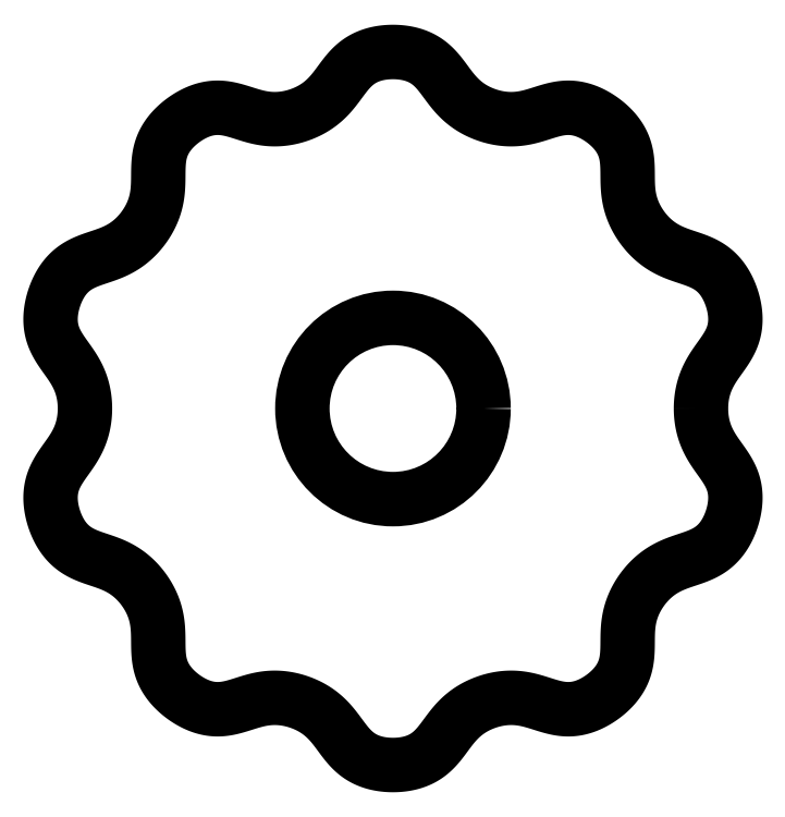
<metadata>
{"format":"dxf","ext":"dxf","renderer":"ezdxf+matplotlib","layout":"modelspace","background":"white","min_lineweight":24,"dpi":150}
</metadata>
<code>
0
SECTION
2
ENTITIES
0
SPLINE
8
0
70
6
71
5
72
311
73
305
74
0
42
1e-09
43
1e-10
44
1e-10
40
0
40
0
40
0
40
0
40
0
40
0
40
0.003333
40
0.006667
40
0.01
40
0.01333
40
0.01667
40
0.02
40
0.02333
40
0.02667
40
0.03
40
0.03333
40
0.03667
40
0.04
40
0.04333
40
0.04667
40
0.05
40
0.05333
40
0.05667
40
0.06
40
0.06333
40
0.06667
40
0.07
40
0.07333
40
0.07667
40
0.08
40
0.08333
40
0.08667
40
0.09
40
0.09333
40
0.09667
40
0.1
40
0.1033
40
0.1067
40
0.11
40
0.1133
40
0.1167
40
0.12
40
0.1233
40
0.1267
40
0.13
40
0.1333
40
0.1367
40
0.14
40
0.1433
40
0.1467
40
0.15
40
0.1533
40
0.1567
40
0.16
40
0.1633
40
0.1667
40
0.17
40
0.1733
40
0.1767
40
0.18
40
0.1833
40
0.1867
40
0.19
40
0.1933
40
0.1967
40
0.2
40
0.2033
40
0.2067
40
0.21
40
0.2133
40
0.2167
40
0.22
40
0.2233
40
0.2267
40
0.23
40
0.2333
40
0.2367
40
0.24
40
0.2433
40
0.2467
40
0.25
40
0.2533
40
0.2567
40
0.26
40
0.2633
40
0.2667
40
0.27
40
0.2733
40
0.2767
40
0.28
40
0.2833
40
0.2867
40
0.29
40
0.2933
40
0.2967
40
0.3
40
0.3033
40
0.3067
40
0.31
40
0.3133
40
0.3167
40
0.32
40
0.3233
40
0.3267
40
0.33
40
0.3333
40
0.3367
40
0.34
40
0.3433
40
0.3467
40
0.35
40
0.3533
40
0.3567
40
0.36
40
0.3633
40
0.3667
40
0.37
40
0.3733
40
0.3767
40
0.38
40
0.3833
40
0.3867
40
0.39
40
0.3933
40
0.3967
40
0.4
40
0.4033
40
0.4067
40
0.41
40
0.4133
40
0.4167
40
0.42
40
0.4233
40
0.4267
40
0.43
40
0.4333
40
0.4367
40
0.44
40
0.4433
40
0.4467
40
0.45
40
0.4533
40
0.4567
40
0.46
40
0.4633
40
0.4667
40
0.47
40
0.4733
40
0.4767
40
0.48
40
0.4833
40
0.4867
40
0.49
40
0.4933
40
0.4967
40
0.5
40
0.5033
40
0.5067
40
0.51
40
0.5133
40
0.5167
40
0.52
40
0.5233
40
0.5267
40
0.53
40
0.5333
40
0.5367
40
0.54
40
0.5433
40
0.5467
40
0.55
40
0.5533
40
0.5567
40
0.56
40
0.5633
40
0.5667
40
0.57
40
0.5733
40
0.5767
40
0.58
40
0.5833
40
0.5867
40
0.59
40
0.5933
40
0.5967
40
0.6
40
0.6033
40
0.6067
40
0.61
40
0.6133
40
0.6167
40
0.62
40
0.6233
40
0.6267
40
0.63
40
0.6333
40
0.6367
40
0.64
40
0.6433
40
0.6467
40
0.65
40
0.6533
40
0.6567
40
0.66
40
0.6633
40
0.6667
40
0.67
40
0.6733
40
0.6767
40
0.68
40
0.6833
40
0.6867
40
0.69
40
0.6933
40
0.6967
40
0.7
40
0.7033
40
0.7067
40
0.71
40
0.7133
40
0.7167
40
0.72
40
0.7233
40
0.7267
40
0.73
40
0.7333
40
0.7367
40
0.74
40
0.7433
40
0.7467
40
0.75
40
0.7533
40
0.7567
40
0.76
40
0.7633
40
0.7667
40
0.77
40
0.7733
40
0.7767
40
0.78
40
0.7833
40
0.7867
40
0.79
40
0.7933
40
0.7967
40
0.8
40
0.8033
40
0.8067
40
0.81
40
0.8133
40
0.8167
40
0.82
40
0.8233
40
0.8267
40
0.83
40
0.8333
40
0.8367
40
0.84
40
0.8433
40
0.8467
40
0.85
40
0.8533
40
0.8567
40
0.86
40
0.8633
40
0.8667
40
0.87
40
0.8733
40
0.8767
40
0.88
40
0.8833
40
0.8867
40
0.89
40
0.8933
40
0.8967
40
0.9
40
0.9033
40
0.9067
40
0.91
40
0.9133
40
0.9167
40
0.92
40
0.9233
40
0.9267
40
0.93
40
0.9333
40
0.9367
40
0.94
40
0.9433
40
0.9467
40
0.95
40
0.9533
40
0.9567
40
0.96
40
0.9633
40
0.9667
40
0.97
40
0.9733
40
0.9767
40
0.98
40
0.9833
40
0.9867
40
0.99
40
0.9933
40
0.9967
40
1
40
1
40
1
40
1
40
1
40
1
41
1
41
1
41
1
41
1
41
1
41
1
41
1
41
1
41
1
41
1
41
1
41
1
41
1
41
1
41
1
41
1
41
1
41
1
41
1
41
1
41
1
41
1
41
1
41
1
41
1
41
1
41
1
41
1
41
1
41
1
41
1
41
1
41
1
41
1
41
1
41
1
41
1
41
1
41
1
41
1
41
1
41
1
41
1
41
1
41
1
41
1
41
1
41
1
41
1
41
1
41
1
41
1
41
1
41
1
41
1
41
1
41
1
41
1
41
1
41
1
41
1
41
1
41
1
41
1
41
1
41
1
41
1
41
1
41
1
41
1
41
1
41
1
41
1
41
1
41
1
41
1
41
1
41
1
41
1
41
1
41
1
41
1
41
1
41
1
41
1
41
1
41
1
41
1
41
1
41
1
41
1
41
1
41
1
41
1
41
1
41
1
41
1
41
1
41
1
41
1
41
1
41
1
41
1
41
1
41
1
41
1
41
1
41
1
41
1
41
1
41
1
41
1
41
1
41
1
41
1
41
1
41
1
41
1
41
1
41
1
41
1
41
1
41
1
41
1
41
1
41
1
41
1
41
1
41
1
41
1
41
1
41
1
41
1
41
1
41
1
41
1
41
1
41
1
41
1
41
1
41
1
41
1
41
1
41
1
41
1
41
1
41
1
41
1
41
1
41
1
41
1
41
1
41
1
41
1
41
1
41
1
41
1
41
1
41
1
41
1
41
1
41
1
41
1
41
1
41
1
41
1
41
1
41
1
41
1
41
1
41
1
41
1
41
1
41
1
41
1
41
1
41
1
41
1
41
1
41
1
41
1
41
1
41
1
41
1
41
1
41
1
41
1
41
1
41
1
41
1
41
1
41
1
41
1
41
1
41
1
41
1
41
1
41
1
41
1
41
1
41
1
41
1
41
1
41
1
41
1
41
1
41
1
41
1
41
1
41
1
41
1
41
1
41
1
41
1
41
1
41
1
41
1
41
1
41
1
41
1
41
1
41
1
41
1
41
1
41
1
41
1
41
1
41
1
41
1
41
1
41
1
41
1
41
1
41
1
41
1
41
1
41
1
41
1
41
1
41
1
41
1
41
1
41
1
41
1
41
1
41
1
41
1
41
1
41
1
41
1
41
1
41
1
41
1
41
1
41
1
41
1
41
1
41
1
41
1
41
1
41
1
41
1
41
1
41
1
41
1
41
1
41
1
41
1
41
1
41
1
41
1
41
1
41
1
41
1
41
1
41
1
41
1
41
1
41
1
41
1
41
1
41
1
41
1
41
1
41
1
41
1
41
1
41
1
41
1
41
1
41
1
41
1
41
1
41
1
41
1
41
1
41
1
41
1
41
1
41
1
41
1
41
1
41
1
41
1
41
1
10
27.5
20
0
30
0
10
27.5
20
0.1324
30
0
10
27.51
20
0.3971
30
0
10
27.54
20
0.7932
30
0
10
27.62
20
1.315
30
0
10
27.79
20
1.948
30
0
10
28.03
20
2.555
30
0
10
28.33
20
3.133
30
0
10
28.7
20
3.687
30
0
10
29.08
20
4.224
30
0
10
29.47
20
4.759
30
0
10
29.82
20
5.307
30
0
10
30.09
20
5.878
30
0
10
30.28
20
6.482
30
0
10
30.36
20
7.118
30
0
10
30.35
20
7.778
30
0
10
30.25
20
8.452
30
0
10
30.07
20
9.122
30
0
10
29.82
20
9.769
30
0
10
29.51
20
10.37
30
0
10
29.13
20
10.91
30
0
10
28.69
20
11.38
30
0
10
28.18
20
11.76
30
0
10
27.62
20
12.06
30
0
10
27.02
20
12.3
30
0
10
26.39
20
12.5
30
0
10
25.76
20
12.71
30
0
10
25.15
20
12.94
30
0
10
24.56
20
13.23
30
0
10
24.01
20
13.58
30
0
10
23.5
20
13.99
30
0
10
23.03
20
14.46
30
0
10
22.62
20
14.98
30
0
10
22.25
20
15.53
30
0
10
21.95
20
16.12
30
0
10
21.72
20
16.73
30
0
10
21.55
20
17.36
30
0
10
21.46
20
18.01
30
0
10
21.43
20
18.67
30
0
10
21.43
20
19.34
30
0
10
21.43
20
20
30
0
10
21.38
20
20.64
30
0
10
21.27
20
21.27
30
0
10
21.07
20
21.87
30
0
10
20.76
20
22.43
30
0
10
20.37
20
22.96
30
0
10
19.89
20
23.44
30
0
10
19.35
20
23.88
30
0
10
18.77
20
24.26
30
0
10
18.16
20
24.56
30
0
10
17.53
20
24.78
30
0
10
16.9
20
24.89
30
0
10
16.27
20
24.9
30
0
10
15.64
20
24.81
30
0
10
15.01
20
24.65
30
0
10
14.39
20
24.45
30
0
10
13.76
20
24.25
30
0
10
13.12
20
24.08
30
0
10
12.47
20
23.96
30
0
10
11.82
20
23.92
30
0
10
11.17
20
23.96
30
0
10
10.52
20
24.06
30
0
10
9.875
20
24.24
30
0
10
9.255
20
24.47
30
0
10
8.665
20
24.77
30
0
10
8.116
20
25.13
30
0
10
7.613
20
25.54
30
0
10
7.158
20
26.01
30
0
10
6.743
20
26.53
30
0
10
6.352
20
27.06
30
0
10
5.962
20
27.6
30
0
10
5.549
20
28.09
30
0
10
5.09
20
28.53
30
0
10
4.574
20
28.9
30
0
10
3.996
20
29.18
30
0
10
3.364
20
29.37
30
0
10
2.693
20
29.48
30
0
10
2
20
29.52
30
0
10
1.307
20
29.48
30
0
10
0.6359
20
29.37
30
0
10
0.004196
20
29.18
30
0
10
-0.5736
20
28.9
30
0
10
-1.09
20
28.53
30
0
10
-1.549
20
28.09
30
0
10
-1.962
20
27.6
30
0
10
-2.352
20
27.06
30
0
10
-2.743
20
26.53
30
0
10
-3.158
20
26.01
30
0
10
-3.613
20
25.54
30
0
10
-4.116
20
25.13
30
0
10
-4.665
20
24.77
30
0
10
-5.255
20
24.47
30
0
10
-5.875
20
24.24
30
0
10
-6.515
20
24.06
30
0
10
-7.166
20
23.96
30
0
10
-7.821
20
23.92
30
0
10
-8.472
20
23.96
30
0
10
-9.118
20
24.08
30
0
10
-9.755
20
24.25
30
0
10
-10.39
20
24.45
30
0
10
-11.01
20
24.65
30
0
10
-11.64
20
24.81
30
0
10
-12.27
20
24.9
30
0
10
-12.9
20
24.89
30
0
10
-13.53
20
24.78
30
0
10
-14.16
20
24.56
30
0
10
-14.77
20
24.26
30
0
10
-15.35
20
23.88
30
0
10
-15.89
20
23.44
30
0
10
-16.37
20
22.96
30
0
10
-16.76
20
22.43
30
0
10
-17.07
20
21.87
30
0
10
-17.27
20
21.27
30
0
10
-17.38
20
20.64
30
0
10
-17.43
20
20
30
0
10
-17.43
20
19.34
30
0
10
-17.43
20
18.67
30
0
10
-17.46
20
18.01
30
0
10
-17.55
20
17.36
30
0
10
-17.72
20
16.73
30
0
10
-17.95
20
16.12
30
0
10
-18.25
20
15.53
30
0
10
-18.62
20
14.98
30
0
10
-19.03
20
14.46
30
0
10
-19.5
20
13.99
30
0
10
-20.01
20
13.58
30
0
10
-20.56
20
13.23
30
0
10
-21.15
20
12.94
30
0
10
-21.76
20
12.71
30
0
10
-22.39
20
12.5
30
0
10
-23.02
20
12.3
30
0
10
-23.62
20
12.06
30
0
10
-24.18
20
11.76
30
0
10
-24.69
20
11.38
30
0
10
-25.13
20
10.91
30
0
10
-25.51
20
10.37
30
0
10
-25.82
20
9.769
30
0
10
-26.07
20
9.122
30
0
10
-26.25
20
8.452
30
0
10
-26.35
20
7.778
30
0
10
-26.36
20
7.118
30
0
10
-26.28
20
6.482
30
0
10
-26.09
20
5.878
30
0
10
-25.82
20
5.307
30
0
10
-25.47
20
4.759
30
0
10
-25.08
20
4.224
30
0
10
-24.7
20
3.687
30
0
10
-24.33
20
3.133
30
0
10
-24.03
20
2.555
30
0
10
-23.79
20
1.948
30
0
10
-23.62
20
1.315
30
0
10
-23.52
20
0.6627
30
0
10
-23.48
20
-2.519e-09
30
0
10
-23.52
20
-0.6627
30
0
10
-23.62
20
-1.315
30
0
10
-23.79
20
-1.948
30
0
10
-24.03
20
-2.555
30
0
10
-24.33
20
-3.133
30
0
10
-24.7
20
-3.687
30
0
10
-25.08
20
-4.224
30
0
10
-25.47
20
-4.759
30
0
10
-25.82
20
-5.307
30
0
10
-26.09
20
-5.878
30
0
10
-26.28
20
-6.482
30
0
10
-26.36
20
-7.118
30
0
10
-26.35
20
-7.778
30
0
10
-26.25
20
-8.452
30
0
10
-26.07
20
-9.122
30
0
10
-25.82
20
-9.769
30
0
10
-25.51
20
-10.37
30
0
10
-25.13
20
-10.91
30
0
10
-24.69
20
-11.38
30
0
10
-24.18
20
-11.76
30
0
10
-23.62
20
-12.06
30
0
10
-23.02
20
-12.3
30
0
10
-22.39
20
-12.5
30
0
10
-21.76
20
-12.71
30
0
10
-21.15
20
-12.94
30
0
10
-20.56
20
-13.23
30
0
10
-20.01
20
-13.58
30
0
10
-19.5
20
-13.99
30
0
10
-19.03
20
-14.46
30
0
10
-18.62
20
-14.98
30
0
10
-18.25
20
-15.53
30
0
10
-17.95
20
-16.12
30
0
10
-17.72
20
-16.73
30
0
10
-17.55
20
-17.36
30
0
10
-17.46
20
-18.01
30
0
10
-17.43
20
-18.67
30
0
10
-17.43
20
-19.34
30
0
10
-17.43
20
-20
30
0
10
-17.38
20
-20.64
30
0
10
-17.27
20
-21.27
30
0
10
-17.07
20
-21.87
30
0
10
-16.76
20
-22.43
30
0
10
-16.37
20
-22.96
30
0
10
-15.89
20
-23.44
30
0
10
-15.35
20
-23.88
30
0
10
-14.77
20
-24.26
30
0
10
-14.16
20
-24.56
30
0
10
-13.53
20
-24.78
30
0
10
-12.9
20
-24.89
30
0
10
-12.27
20
-24.9
30
0
10
-11.64
20
-24.81
30
0
10
-11.01
20
-24.65
30
0
10
-10.39
20
-24.45
30
0
10
-9.755
20
-24.25
30
0
10
-9.118
20
-24.08
30
0
10
-8.472
20
-23.96
30
0
10
-7.821
20
-23.92
30
0
10
-7.166
20
-23.96
30
0
10
-6.515
20
-24.06
30
0
10
-5.875
20
-24.24
30
0
10
-5.255
20
-24.47
30
0
10
-4.665
20
-24.77
30
0
10
-4.116
20
-25.13
30
0
10
-3.613
20
-25.54
30
0
10
-3.158
20
-26.01
30
0
10
-2.743
20
-26.53
30
0
10
-2.352
20
-27.06
30
0
10
-1.962
20
-27.6
30
0
10
-1.549
20
-28.09
30
0
10
-1.09
20
-28.53
30
0
10
-0.5736
20
-28.9
30
0
10
0.004197
20
-29.18
30
0
10
0.6359
20
-29.37
30
0
10
1.307
20
-29.48
30
0
10
2
20
-29.52
30
0
10
2.693
20
-29.48
30
0
10
3.364
20
-29.37
30
0
10
3.996
20
-29.18
30
0
10
4.574
20
-28.9
30
0
10
5.09
20
-28.53
30
0
10
5.549
20
-28.09
30
0
10
5.962
20
-27.6
30
0
10
6.352
20
-27.06
30
0
10
6.743
20
-26.53
30
0
10
7.158
20
-26.01
30
0
10
7.613
20
-25.54
30
0
10
8.116
20
-25.13
30
0
10
8.665
20
-24.77
30
0
10
9.255
20
-24.47
30
0
10
9.875
20
-24.24
30
0
10
10.52
20
-24.06
30
0
10
11.17
20
-23.96
30
0
10
11.82
20
-23.92
30
0
10
12.47
20
-23.96
30
0
10
13.12
20
-24.08
30
0
10
13.76
20
-24.25
30
0
10
14.39
20
-24.45
30
0
10
15.01
20
-24.65
30
0
10
15.64
20
-24.81
30
0
10
16.27
20
-24.9
30
0
10
16.9
20
-24.89
30
0
10
17.53
20
-24.78
30
0
10
18.16
20
-24.56
30
0
10
18.77
20
-24.26
30
0
10
19.35
20
-23.88
30
0
10
19.89
20
-23.44
30
0
10
20.37
20
-22.96
30
0
10
20.76
20
-22.43
30
0
10
21.07
20
-21.87
30
0
10
21.27
20
-21.27
30
0
10
21.38
20
-20.64
30
0
10
21.43
20
-20
30
0
10
21.43
20
-19.34
30
0
10
21.43
20
-18.67
30
0
10
21.46
20
-18.01
30
0
10
21.55
20
-17.36
30
0
10
21.72
20
-16.73
30
0
10
21.95
20
-16.12
30
0
10
22.25
20
-15.53
30
0
10
22.62
20
-14.98
30
0
10
23.03
20
-14.46
30
0
10
23.5
20
-13.99
30
0
10
24.01
20
-13.58
30
0
10
24.56
20
-13.23
30
0
10
25.15
20
-12.94
30
0
10
25.76
20
-12.71
30
0
10
26.39
20
-12.5
30
0
10
27.02
20
-12.3
30
0
10
27.62
20
-12.06
30
0
10
28.18
20
-11.76
30
0
10
28.69
20
-11.38
30
0
10
29.13
20
-10.91
30
0
10
29.51
20
-10.37
30
0
10
29.82
20
-9.769
30
0
10
30.07
20
-9.122
30
0
10
30.25
20
-8.452
30
0
10
30.35
20
-7.778
30
0
10
30.36
20
-7.118
30
0
10
30.28
20
-6.482
30
0
10
30.09
20
-5.878
30
0
10
29.82
20
-5.307
30
0
10
29.47
20
-4.759
30
0
10
29.08
20
-4.224
30
0
10
28.7
20
-3.687
30
0
10
28.33
20
-3.133
30
0
10
28.03
20
-2.555
30
0
10
27.79
20
-1.948
30
0
10
27.62
20
-1.315
30
0
10
27.54
20
-0.7932
30
0
10
27.51
20
-0.3971
30
0
10
27.5
20
-0.1324
30
0
10
27.5
20
0
30
0
0
CIRCLE
8
0
10
2
20
0
30
0
40
7.5
210
0
220
0
230
1
0
ENDSEC
0
EOF

</code>
